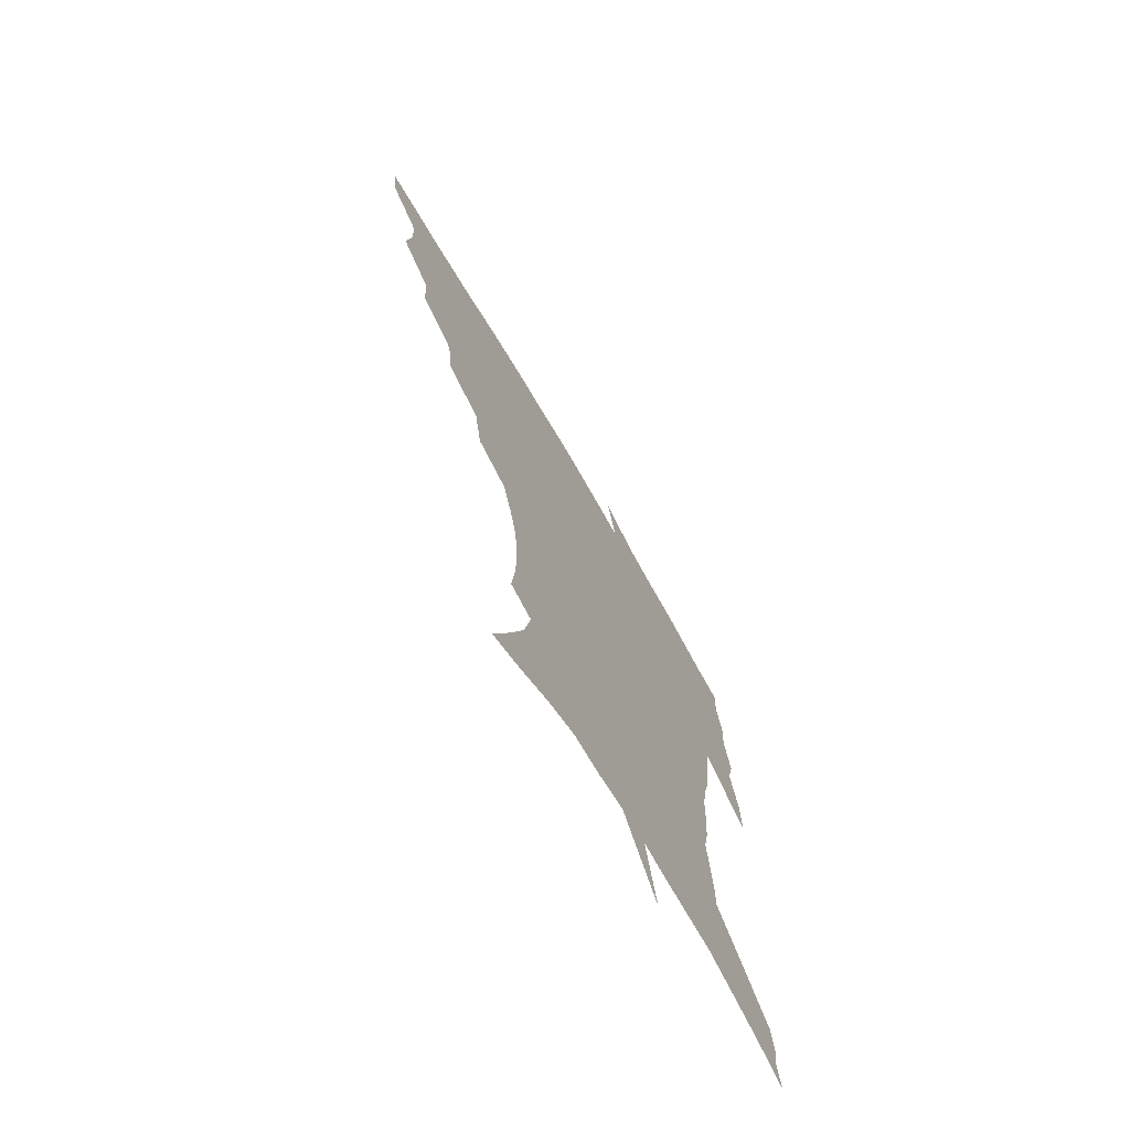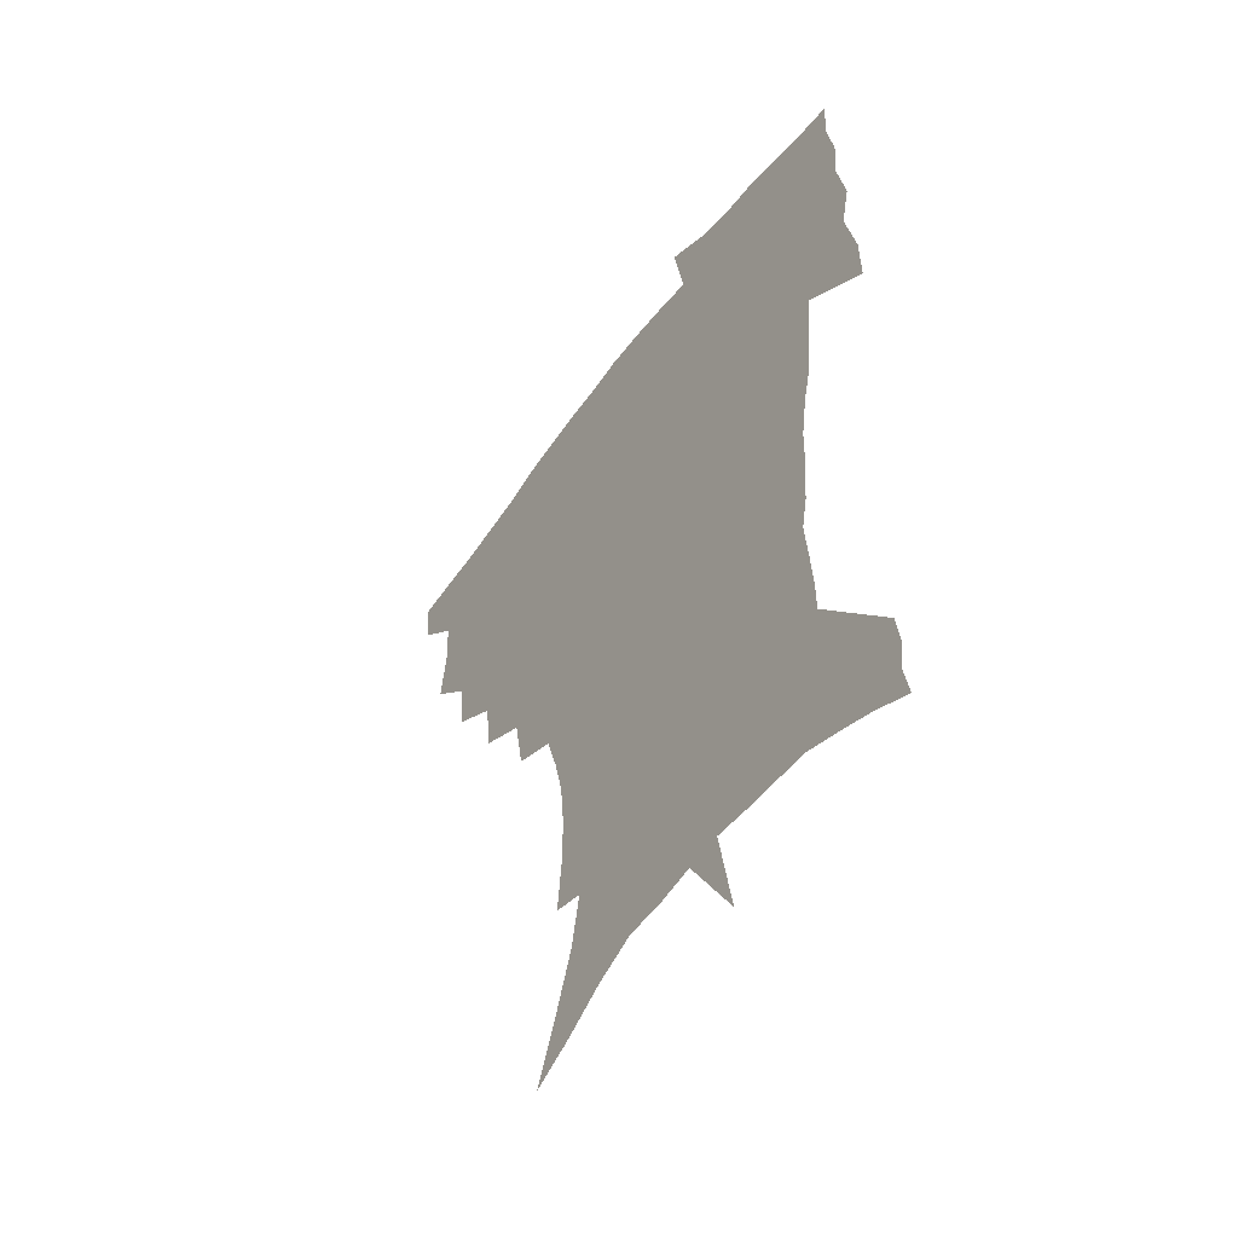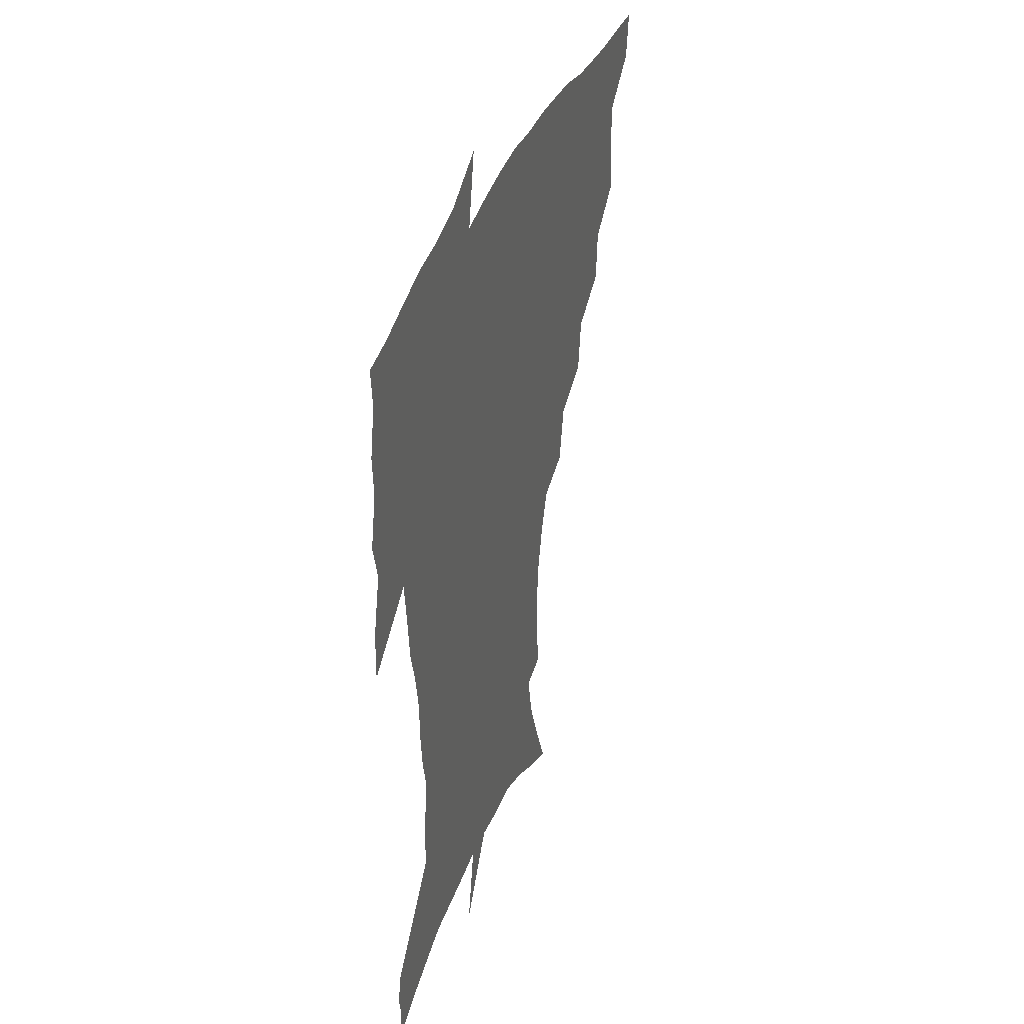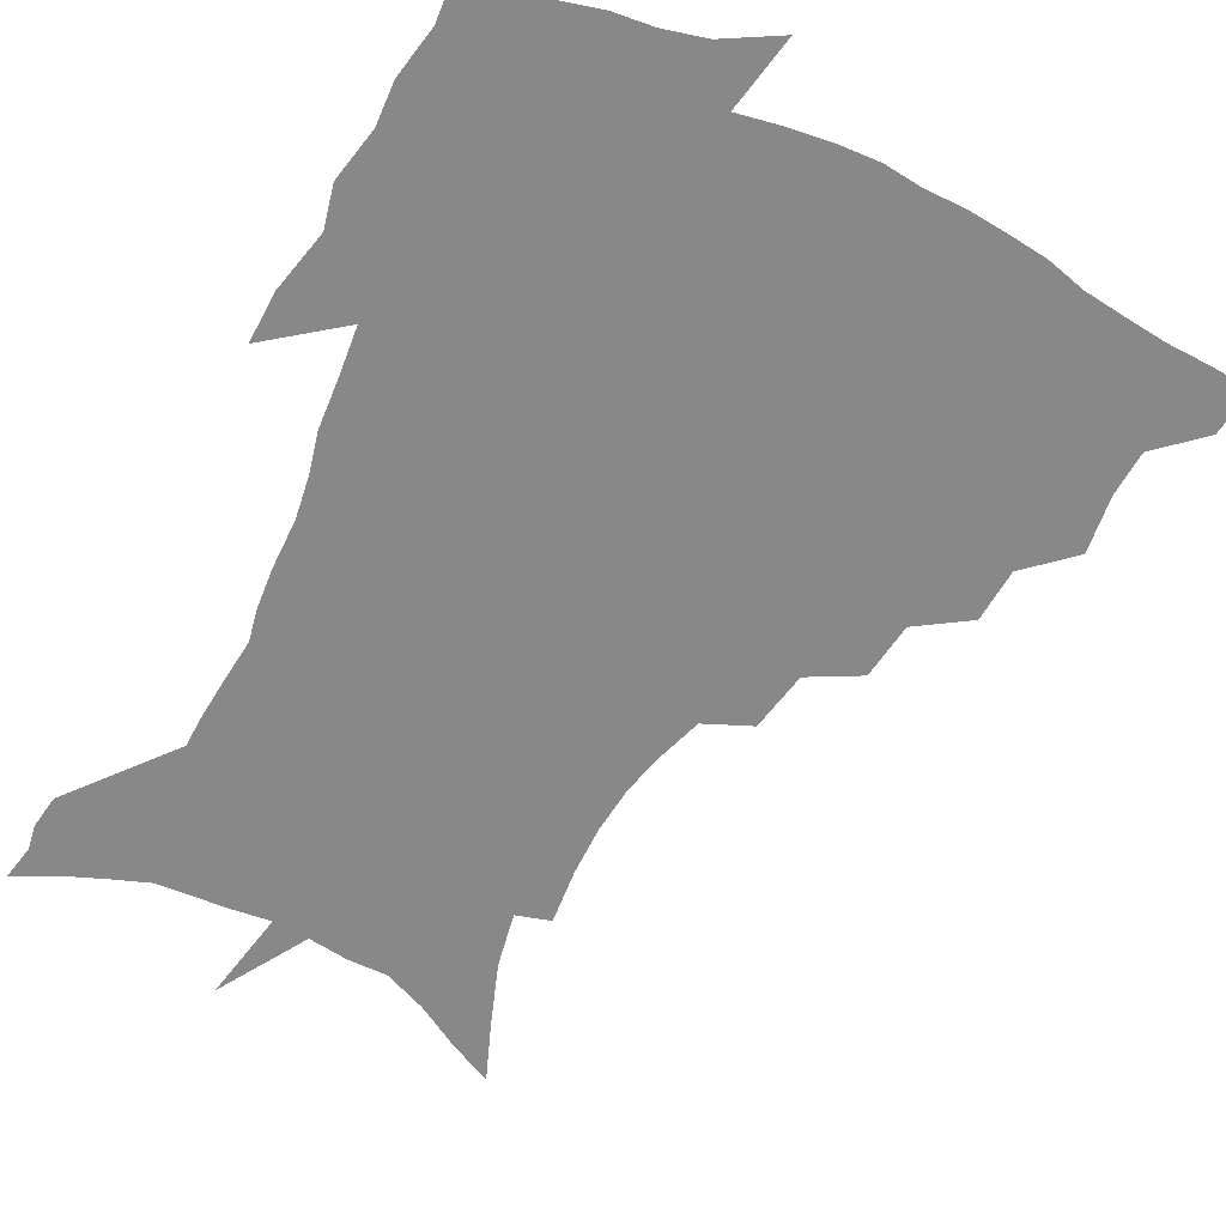
<metadata>
{"format":"obj","ext":"obj","renderer":"f3d","projection":"perspective","resolution":1024,"background":"white","views":[{"elev":-72.3,"azim":-59.5,"up":"+Y"},{"elev":-52.7,"azim":55.8,"up":"+Y"},{"elev":39.5,"azim":110.1,"up":"+Y"},{"elev":-62.8,"azim":153.2,"up":"+Z"}]}
</metadata>
<code>
v 453.2 446.4 0
v 451 463.7 0
v 467.4 394.5 0
v 470.2 415.3 0
v 469.4 431.7 0
v 468.6 446.9 0
v 466.4 464.6 0
v 485.2 360.1 0
v 484.1 379.4 0
v 487.4 401.8 0
v 486.3 417.8 0
v 485 433.5 0
v 483.4 449.1 0
v 482.1 464.9 0
v 506.3 327.5 0
v 503.7 348 0
v 504.6 370.8 0
v 504.9 389.6 0
v 503.7 405.2 0
v 502.4 420.2 0
v 501.2 434.8 0
v 499.9 449.3 0
v 497.2 466.4 0
v 528.6 295.9 0
v 524.6 317.6 0
v 522.9 340.5 0
v 520.6 357.6 0
v 521.2 377.9 0
v 519.1 391.7 0
v 518.4 407.3 0
v 517.2 421.9 0
v 515.8 436.3 0
v 514.1 451 0
v 511.9 468 0
v 553.8 201.3 0
v 555.8 221.3 0
v 556 239.5 0
v 554.3 256.9 0
v 550.6 272.6 0
v 545.5 288.4 0
v 541.4 308.8 0
v 538.6 328 0
v 537.4 347.9 0
v 535.7 363.7 0
v 535 380 0
v 534 394.8 0
v 532.8 409.1 0
v 531.7 423.4 0
v 530.2 437.9 0
v 528.5 453 0
v 526.4 471.6 0
v 545.6 134 0
v 554.2 155.6 0
v 562.2 177.6 0
v 566.1 197.5 0
v 566.9 215.3 0
v 567 233.2 0
v 565.8 249.6 0
v 563.3 264.8 0
v 560.1 279.8 0
v 556.5 298.1 0
v 553.7 315.9 0
v 551.9 334.6 0
v 550.4 350.3 0
v 549.5 367 0
v 549.5 383.7 0
v 548.1 396.8 0
v 548.1 411.4 0
v 546.3 424.9 0
v 545.1 438.8 0
v 543.1 454.9 0
v 540.8 473.1 0
v 560.8 141.3 0
v 571.8 168.3 0
v 575.5 187.1 0
v 577.7 207 0
v 577 221.1 0
v 577.1 241.4 0
v 575.7 257.9 0
v 573.7 275.1 0
v 570.4 286.8 0
v 567.9 304.5 0
v 566 322 0
v 564.4 337 0
v 563.9 355.7 0
v 562.9 370 0
v 562.5 385.1 0
v 561.2 397.7 0
v 561.5 412.4 0
v 560.5 425.8 0
v 559.4 439.6 0
v 557.9 454.9 0
v 555.1 474.2 0
v 577.5 151 0
v 584.9 174.7 0
v 587.8 195.3 0
v 588.1 212.3 0
v 587.7 229.6 0
v 586.9 246.3 0
v 585.5 262.8 0
v 583.6 278.7 0
v 581.3 293.1 0
v 579.3 309.6 0
v 577.8 322.5 0
v 577.1 341.8 0
v 576.4 357.3 0
v 575.6 370.9 0
v 575.5 386.4 0
v 575.4 400.1 0
v 574.9 413.3 0
v 573.9 426.8 0
v 573.5 440.2 0
v 572.6 454.3 0
v 569.6 474 0
v 593 157.4 0
v 597.5 180 0
v 598.3 197.5 0
v 598.2 214.4 0
v 597.5 229.7 0
v 596.6 248.3 0
v 595.4 264.5 0
v 593.9 282 0
v 592.2 295.9 0
v 590.7 310.5 0
v 589.7 326.3 0
v 589.2 344.6 0
v 588.8 359.7 0
v 588.6 373 0
v 588.3 386.4 0
v 588.5 400.9 0
v 588.2 413.9 0
v 588.3 427.2 0
v 587.8 440.4 0
v 586.2 455.6 0
v 583.6 475.4 0
v 607.4 157.1 0
v 609 180.3 0
v 609 200.2 0
v 608.4 216.6 0
v 607.7 233.8 0
v 606.8 247.1 0
v 605.4 264.9 0
v 604.2 284.3 0
v 603.1 298.2 0
v 602.1 312.8 0
v 601.5 329.7 0
v 601.2 345.2 0
v 601.1 358.6 0
v 601 373.5 0
v 601.4 388 0
v 601.5 401.3 0
v 601.7 414.3 0
v 601.9 427.5 0
v 601.4 441.3 0
v 600.1 456.8 0
v 598.2 474.4 0
v 622.2 158.9 0
v 620.7 183 0
v 619.6 201.5 0
v 618.6 220.2 0
v 617.7 235.1 0
v 616.8 250.1 0
v 615.9 264.1 0
v 614.5 284.6 0
v 613.9 299.6 0
v 613.4 314.6 0
v 613.1 330.2 0
v 613 346.1 0
v 613.1 358.9 0
v 613.5 375.3 0
v 613.8 388.1 0
v 614.3 402.3 0
v 614.9 414.5 0
v 615.5 427.3 0
v 615.3 441.1 0
v 614.7 456 0
v 613.5 472.3 0
v 641.6 126.1 0
v 635.5 159.8 0
v 632.7 181.1 0
v 630.4 201.4 0
v 628.8 219.4 0
v 627.6 236.5 0
v 626.8 251.9 0
v 626.1 265.9 0
v 625 284.6 0
v 624.8 299 0
v 624.4 316.3 0
v 624.7 329.9 0
v 624.9 344.5 0
v 625.1 359.5 0
v 625.3 375.2 0
v 626.1 387.4 0
v 626.8 400.8 0
v 627.6 414 0
v 628.3 426.9 0
v 629.7 439.9 0
v 630.4 453.2 0
v 629.5 469.2 0
v 624.5 496.5 0
v 649.8 158 0
v 644.2 181.4 0
v 641.4 199.9 0
v 639.4 217 0
v 637.8 234.5 0
v 636.7 251.4 0
v 636.3 265.9 0
v 635.5 283.3 0
v 635.9 297 0
v 636.1 312.3 0
v 636.5 327 0
v 637.1 341.5 0
v 637.1 358.4 0
v 637.6 372.9 0
v 638.5 386.1 0
v 639.6 398.6 0
v 640.2 413.2 0
v 641.4 425.6 0
v 642.9 439.3 0
v 643.8 452.4 0
v 644.4 466.8 0
v 644 485.3 0
v 663.3 156.9 0
v 656.9 178.2 0
v 653.1 196.7 0
v 649.8 215.5 0
v 648.4 231 0
v 646.9 248.8 0
v 646.6 263.5 0
v 646.8 278.3 0
v 647 293.5 0
v 647.7 308.1 0
v 648.5 322.6 0
v 649.3 337.6 0
v 649.4 355 0
v 650 370.3 0
v 651 384.1 0
v 651.9 399.1 0
v 652.9 412.1 0
v 654.3 425.4 0
v 655.6 438.2 0
v 657.1 451 0
v 658.5 464.8 0
v 659.2 481.3 0
v 675.8 155.9 0
v 669.4 175.1 0
v 665.8 191.8 0
v 661.7 210.1 0
v 659.1 227.2 0
v 657.7 243.4 0
v 657.7 257.8 0
v 657.9 272.6 0
v 658.5 287.5 0
v 659.2 303 0
v 659.5 320.3 0
v 661.1 334.5 0
v 662.9 348.8 0
v 663.2 365.6 0
v 663.3 382.4 0
v 664.3 396.7 0
v 665.5 410.2 0
v 666.6 424.2 0
v 668.3 436.7 0
v 670.1 449.5 0
v 672.2 462.5 0
v 673.5 479.6 0
v 689.8 150.6 0
v 683.1 169.3 0
v 681.3 182.7 0
v 674.5 203.8 0
v 671.4 219.6 0
v 670.1 234.7 0
v 668.8 251.1 0
v 669 265.8 0
v 671 278.4 0
v 671 295.9 0
v 672.7 310.8 0
v 674.9 325.4 0
v 676.5 341.5 0
v 676.7 359.7 0
v 676.6 377.5 0
v 678 392 0
v 678 407.8 0
v 679.5 421.3 0
v 680.6 435.2 0
v 682.9 447.5 0
v 685.4 460.1 0
v 688 475.6 0
v 703.7 144.9 0
v 698.8 160.8 0
v 696.8 173.8 0
v 694.7 187.5 0
v 686.6 208.1 0
v 686.4 219.3 0
v 685.3 234.2 0
v 683.7 251.2 0
v 686.1 262.8 0
v 687.5 278 0
v 687.8 296 0
v 690.2 311.6 0
v 693.9 326.5 0
v 695.3 344.8 0
v 697.3 362.7 0
v 694.6 383.2 0
v 693.8 400.7 0
v 692.5 417.8 0
v 693.8 431.8 0
v 695.2 445.3 0
v 698.8 457.6 0
v 702.5 471.1 0
v 719.4 136.9 0
v 717 150 0
v 718.6 158.6 0
v 716.8 171 0
v 723.5 342.5 0
v 723.1 361.4 0
v 718 384.3 0
v 721.6 399.5 0
v 717.7 419.2 0
v 718.6 435 0
v 715.2 453.6 0
v 716.5 468.5 0
v 721 496 0
f 5 6 1
f 1 6 2
f 6 7 2
f 9 10 3
f 3 10 4
f 10 11 4
f 4 11 5
f 11 12 5
f 5 12 6
f 12 13 6
f 6 13 7
f 13 14 7
f 16 17 8
f 8 17 9
f 17 18 9
f 9 18 10
f 18 19 10
f 10 19 11
f 19 20 11
f 11 20 12
f 20 21 12
f 12 21 13
f 21 22 13
f 13 22 14
f 22 23 14
f 25 26 15
f 15 26 16
f 26 27 16
f 16 27 17
f 27 28 17
f 17 28 18
f 28 29 18
f 18 29 19
f 29 30 19
f 19 30 20
f 30 31 20
f 20 31 21
f 31 32 21
f 21 32 22
f 32 33 22
f 22 33 23
f 33 34 23
f 40 41 24
f 24 41 25
f 41 42 25
f 25 42 26
f 42 43 26
f 26 43 27
f 43 44 27
f 27 44 28
f 44 45 28
f 28 45 29
f 45 46 29
f 29 46 30
f 46 47 30
f 30 47 31
f 47 48 31
f 31 48 32
f 48 49 32
f 32 49 33
f 49 50 33
f 33 50 34
f 50 51 34
f 55 56 35
f 35 56 36
f 56 57 36
f 36 57 37
f 57 58 37
f 37 58 38
f 58 59 38
f 38 59 39
f 59 60 39
f 39 60 40
f 60 61 40
f 40 61 41
f 61 62 41
f 41 62 42
f 62 63 42
f 42 63 43
f 63 64 43
f 43 64 44
f 64 65 44
f 44 65 45
f 65 66 45
f 45 66 46
f 66 67 46
f 46 67 47
f 67 68 47
f 47 68 48
f 68 69 48
f 48 69 49
f 69 70 49
f 49 70 50
f 70 71 50
f 50 71 51
f 71 72 51
f 52 73 53
f 73 74 53
f 53 74 54
f 74 75 54
f 54 75 55
f 75 76 55
f 55 76 56
f 76 77 56
f 56 77 57
f 77 78 57
f 57 78 58
f 78 79 58
f 58 79 59
f 79 80 59
f 59 80 60
f 80 81 60
f 60 81 61
f 81 82 61
f 61 82 62
f 82 83 62
f 62 83 63
f 83 84 63
f 63 84 64
f 84 85 64
f 64 85 65
f 85 86 65
f 65 86 66
f 86 87 66
f 66 87 67
f 87 88 67
f 67 88 68
f 88 89 68
f 68 89 69
f 89 90 69
f 69 90 70
f 90 91 70
f 70 91 71
f 91 92 71
f 71 92 72
f 92 93 72
f 73 94 74
f 94 95 74
f 74 95 75
f 95 96 75
f 75 96 76
f 96 97 76
f 76 97 77
f 97 98 77
f 77 98 78
f 98 99 78
f 78 99 79
f 99 100 79
f 79 100 80
f 100 101 80
f 80 101 81
f 101 102 81
f 81 102 82
f 102 103 82
f 82 103 83
f 103 104 83
f 83 104 84
f 104 105 84
f 84 105 85
f 105 106 85
f 85 106 86
f 106 107 86
f 86 107 87
f 107 108 87
f 87 108 88
f 108 109 88
f 88 109 89
f 109 110 89
f 89 110 90
f 110 111 90
f 90 111 91
f 111 112 91
f 91 112 92
f 112 113 92
f 92 113 93
f 113 114 93
f 94 115 95
f 115 116 95
f 95 116 96
f 116 117 96
f 96 117 97
f 117 118 97
f 97 118 98
f 118 119 98
f 98 119 99
f 119 120 99
f 99 120 100
f 120 121 100
f 100 121 101
f 121 122 101
f 101 122 102
f 122 123 102
f 102 123 103
f 123 124 103
f 103 124 104
f 124 125 104
f 104 125 105
f 125 126 105
f 105 126 106
f 126 127 106
f 106 127 107
f 127 128 107
f 107 128 108
f 128 129 108
f 108 129 109
f 129 130 109
f 109 130 110
f 130 131 110
f 110 131 111
f 131 132 111
f 111 132 112
f 132 133 112
f 112 133 113
f 133 134 113
f 113 134 114
f 134 135 114
f 115 136 116
f 136 137 116
f 116 137 117
f 137 138 117
f 117 138 118
f 138 139 118
f 118 139 119
f 139 140 119
f 119 140 120
f 140 141 120
f 120 141 121
f 141 142 121
f 121 142 122
f 142 143 122
f 122 143 123
f 143 144 123
f 123 144 124
f 144 145 124
f 124 145 125
f 145 146 125
f 125 146 126
f 146 147 126
f 126 147 127
f 147 148 127
f 127 148 128
f 148 149 128
f 128 149 129
f 149 150 129
f 129 150 130
f 150 151 130
f 130 151 131
f 151 152 131
f 131 152 132
f 152 153 132
f 132 153 133
f 153 154 133
f 133 154 134
f 154 155 134
f 134 155 135
f 155 156 135
f 136 157 137
f 157 158 137
f 137 158 138
f 158 159 138
f 138 159 139
f 159 160 139
f 139 160 140
f 160 161 140
f 140 161 141
f 161 162 141
f 141 162 142
f 162 163 142
f 142 163 143
f 163 164 143
f 143 164 144
f 164 165 144
f 144 165 145
f 165 166 145
f 145 166 146
f 166 167 146
f 146 167 147
f 167 168 147
f 147 168 148
f 168 169 148
f 148 169 149
f 169 170 149
f 149 170 150
f 170 171 150
f 150 171 151
f 171 172 151
f 151 172 152
f 172 173 152
f 152 173 153
f 173 174 153
f 153 174 154
f 174 175 154
f 154 175 155
f 175 176 155
f 155 176 156
f 176 177 156
f 178 179 157
f 157 179 158
f 179 180 158
f 158 180 159
f 180 181 159
f 159 181 160
f 181 182 160
f 160 182 161
f 182 183 161
f 161 183 162
f 183 184 162
f 162 184 163
f 184 185 163
f 163 185 164
f 185 186 164
f 164 186 165
f 186 187 165
f 165 187 166
f 187 188 166
f 166 188 167
f 188 189 167
f 167 189 168
f 189 190 168
f 168 190 169
f 190 191 169
f 169 191 170
f 191 192 170
f 170 192 171
f 192 193 171
f 171 193 172
f 193 194 172
f 172 194 173
f 194 195 173
f 173 195 174
f 195 196 174
f 174 196 175
f 196 197 175
f 175 197 176
f 197 198 176
f 176 198 177
f 198 199 177
f 179 201 180
f 201 202 180
f 180 202 181
f 202 203 181
f 181 203 182
f 203 204 182
f 182 204 183
f 204 205 183
f 183 205 184
f 205 206 184
f 184 206 185
f 206 207 185
f 185 207 186
f 207 208 186
f 186 208 187
f 208 209 187
f 187 209 188
f 209 210 188
f 188 210 189
f 210 211 189
f 189 211 190
f 211 212 190
f 190 212 191
f 212 213 191
f 191 213 192
f 213 214 192
f 192 214 193
f 214 215 193
f 193 215 194
f 215 216 194
f 194 216 195
f 216 217 195
f 195 217 196
f 217 218 196
f 196 218 197
f 218 219 197
f 197 219 198
f 219 220 198
f 198 220 199
f 220 221 199
f 199 221 200
f 221 222 200
f 201 223 202
f 223 224 202
f 202 224 203
f 224 225 203
f 203 225 204
f 225 226 204
f 204 226 205
f 226 227 205
f 205 227 206
f 227 228 206
f 206 228 207
f 228 229 207
f 207 229 208
f 229 230 208
f 208 230 209
f 230 231 209
f 209 231 210
f 231 232 210
f 210 232 211
f 232 233 211
f 211 233 212
f 233 234 212
f 212 234 213
f 234 235 213
f 213 235 214
f 235 236 214
f 214 236 215
f 236 237 215
f 215 237 216
f 237 238 216
f 216 238 217
f 238 239 217
f 217 239 218
f 239 240 218
f 218 240 219
f 240 241 219
f 219 241 220
f 241 242 220
f 220 242 221
f 242 243 221
f 221 243 222
f 243 244 222
f 223 245 224
f 245 246 224
f 224 246 225
f 246 247 225
f 225 247 226
f 247 248 226
f 226 248 227
f 248 249 227
f 227 249 228
f 249 250 228
f 228 250 229
f 250 251 229
f 229 251 230
f 251 252 230
f 230 252 231
f 252 253 231
f 231 253 232
f 253 254 232
f 232 254 233
f 254 255 233
f 233 255 234
f 255 256 234
f 234 256 235
f 256 257 235
f 235 257 236
f 257 258 236
f 236 258 237
f 258 259 237
f 237 259 238
f 259 260 238
f 238 260 239
f 260 261 239
f 239 261 240
f 261 262 240
f 240 262 241
f 262 263 241
f 241 263 242
f 263 264 242
f 242 264 243
f 264 265 243
f 243 265 244
f 265 266 244
f 245 267 246
f 267 268 246
f 246 268 247
f 268 269 247
f 247 269 248
f 269 270 248
f 248 270 249
f 270 271 249
f 249 271 250
f 271 272 250
f 250 272 251
f 272 273 251
f 251 273 252
f 273 274 252
f 252 274 253
f 274 275 253
f 253 275 254
f 275 276 254
f 254 276 255
f 276 277 255
f 255 277 256
f 277 278 256
f 256 278 257
f 278 279 257
f 257 279 258
f 279 280 258
f 258 280 259
f 280 281 259
f 259 281 260
f 281 282 260
f 260 282 261
f 282 283 261
f 261 283 262
f 283 284 262
f 262 284 263
f 284 285 263
f 263 285 264
f 285 286 264
f 264 286 265
f 286 287 265
f 265 287 266
f 287 288 266
f 267 289 268
f 289 290 268
f 268 290 269
f 290 291 269
f 269 291 270
f 291 292 270
f 270 292 271
f 292 293 271
f 271 293 272
f 293 294 272
f 272 294 273
f 294 295 273
f 273 295 274
f 295 296 274
f 274 296 275
f 296 297 275
f 275 297 276
f 297 298 276
f 276 298 277
f 298 299 277
f 277 299 278
f 299 300 278
f 278 300 279
f 300 301 279
f 279 301 280
f 301 302 280
f 280 302 281
f 302 303 281
f 281 303 282
f 303 304 282
f 282 304 283
f 304 305 283
f 283 305 284
f 305 306 284
f 284 306 285
f 306 307 285
f 285 307 286
f 307 308 286
f 286 308 287
f 308 309 287
f 287 309 288
f 309 310 288
f 289 311 290
f 311 312 290
f 290 312 291
f 312 313 291
f 291 313 292
f 313 314 292
f 292 314 293
f 303 315 304
f 315 316 304
f 304 316 305
f 316 317 305
f 305 317 306
f 317 318 306
f 306 318 307
f 318 319 307
f 307 319 308
f 319 320 308
f 308 320 309
f 320 321 309
f 309 321 310
f 321 322 310

</code>
